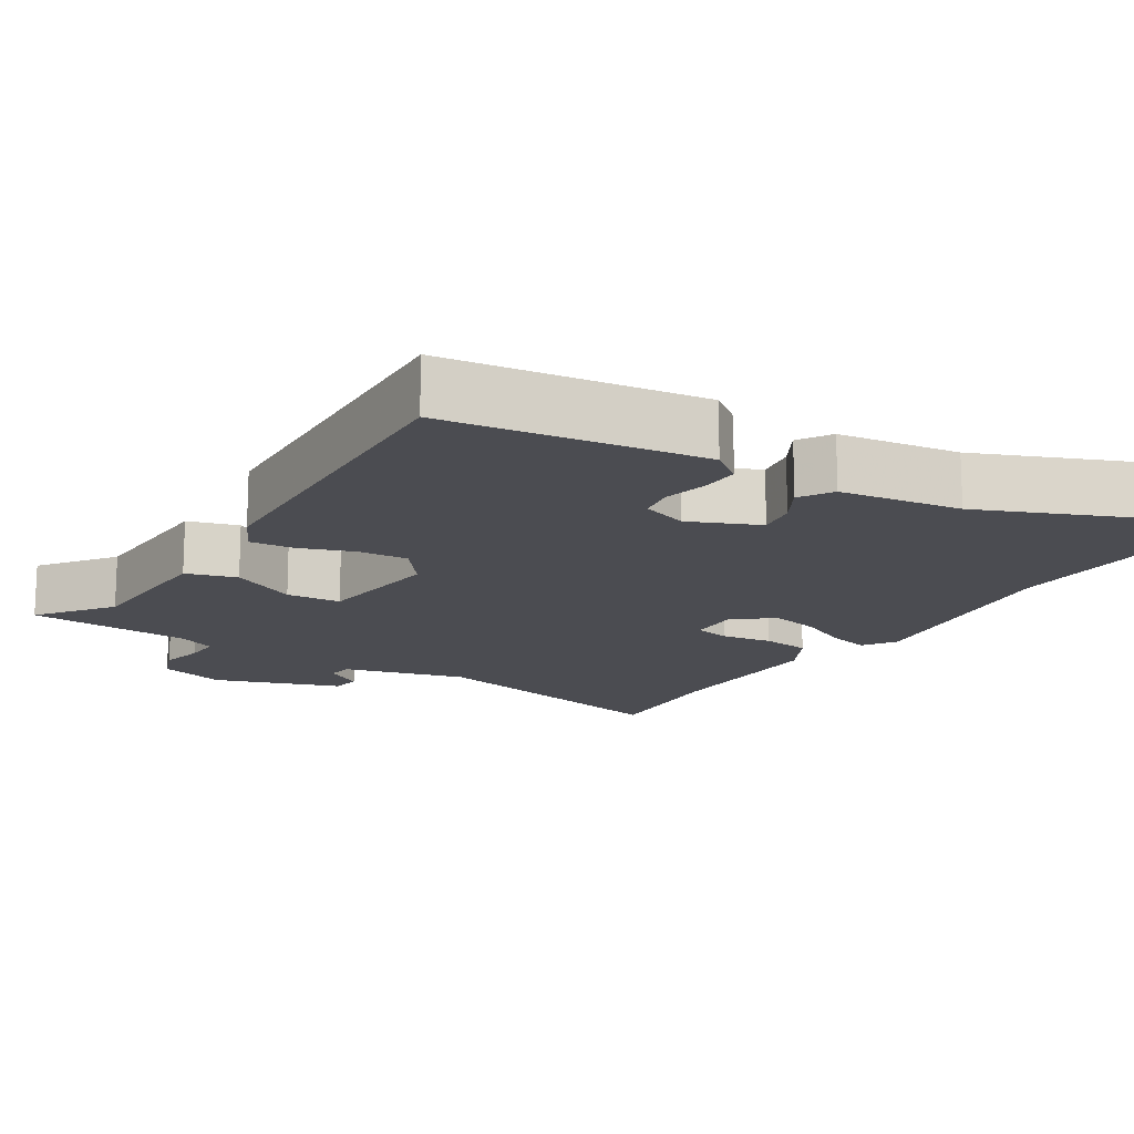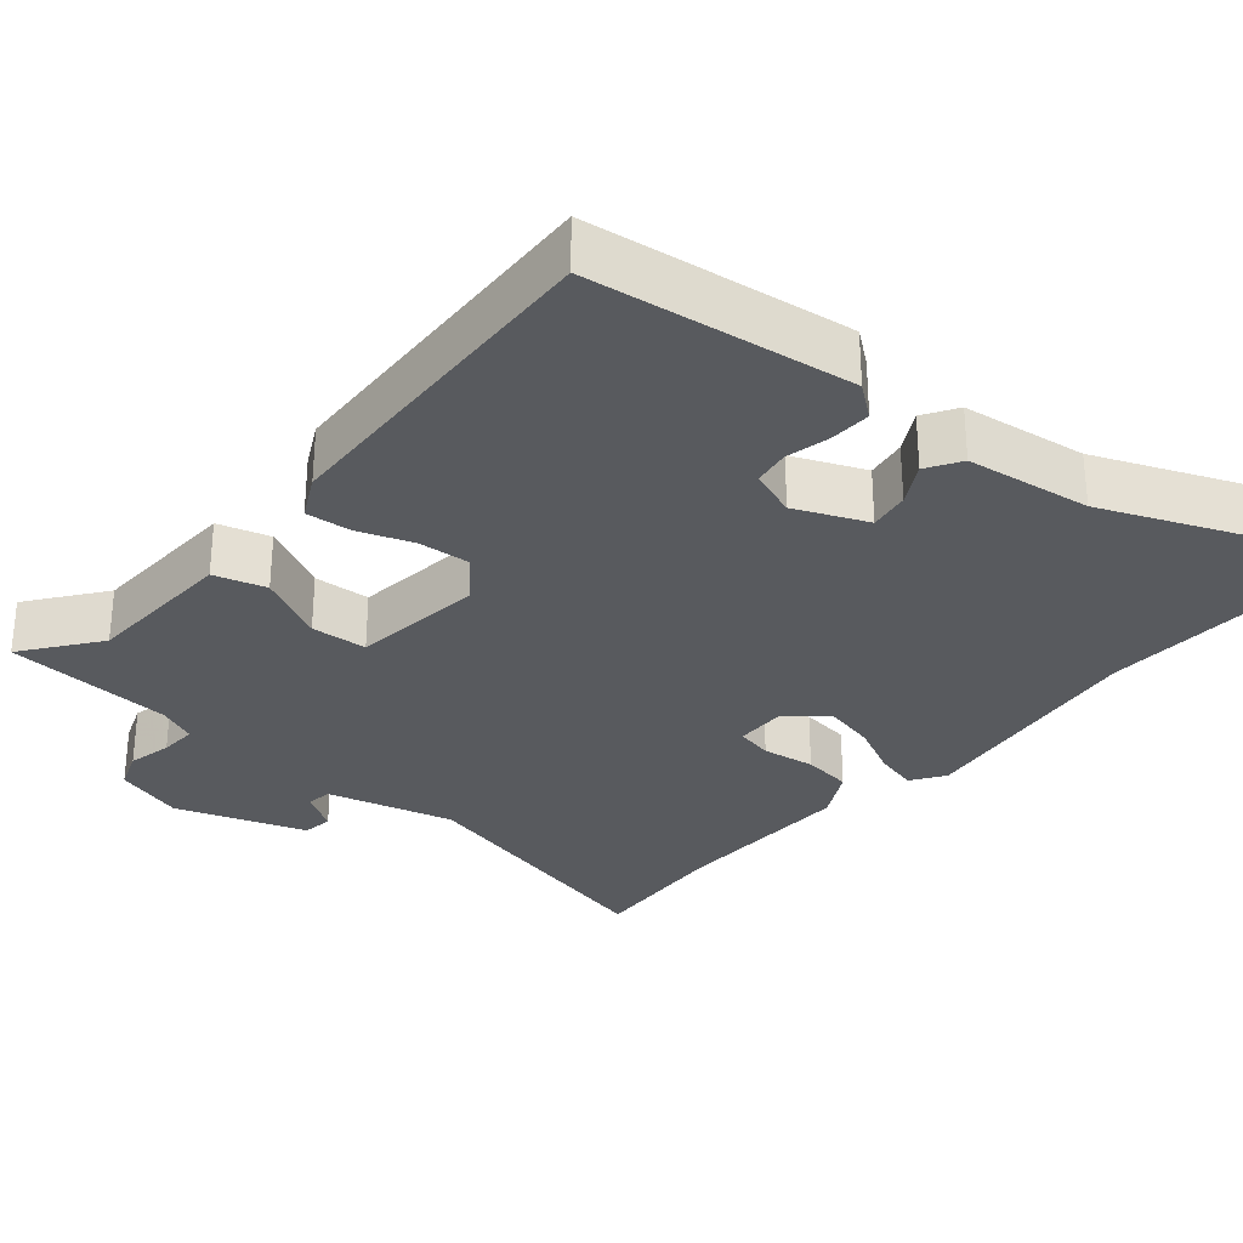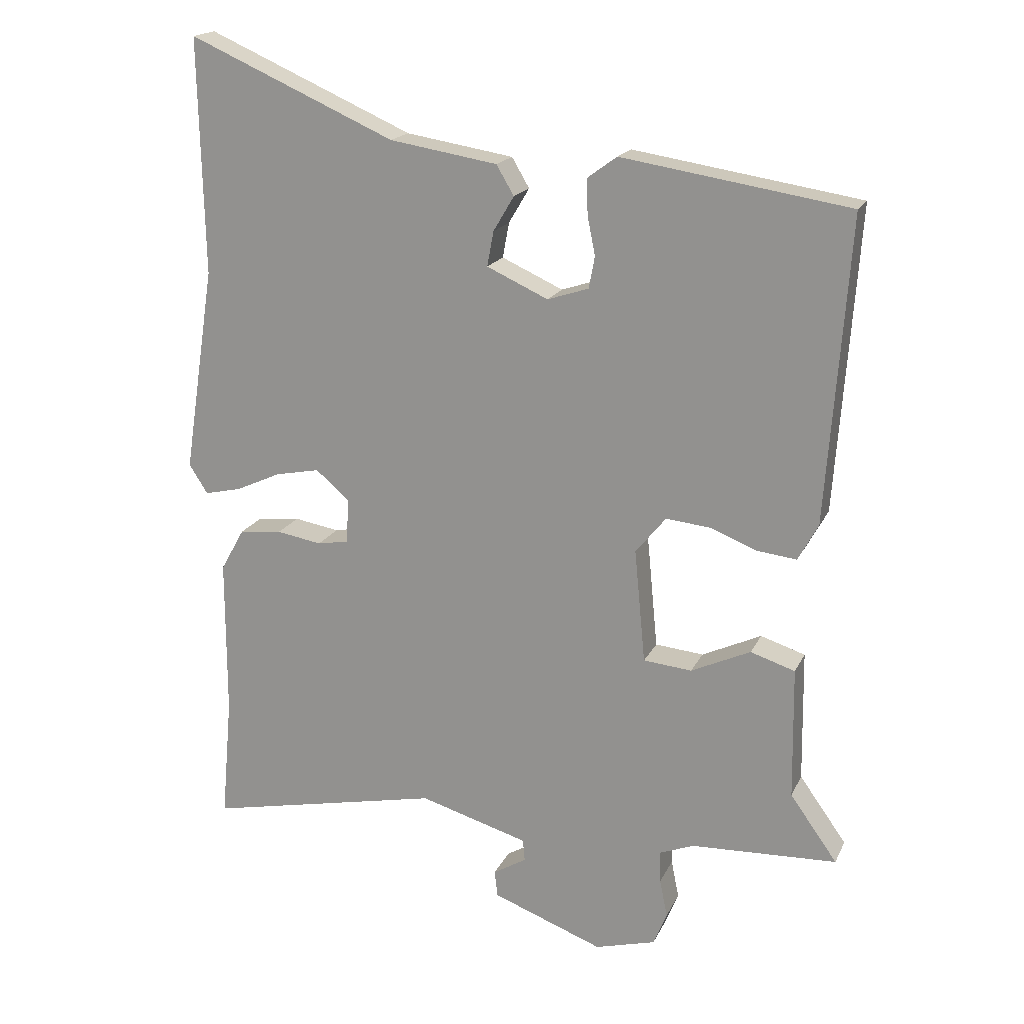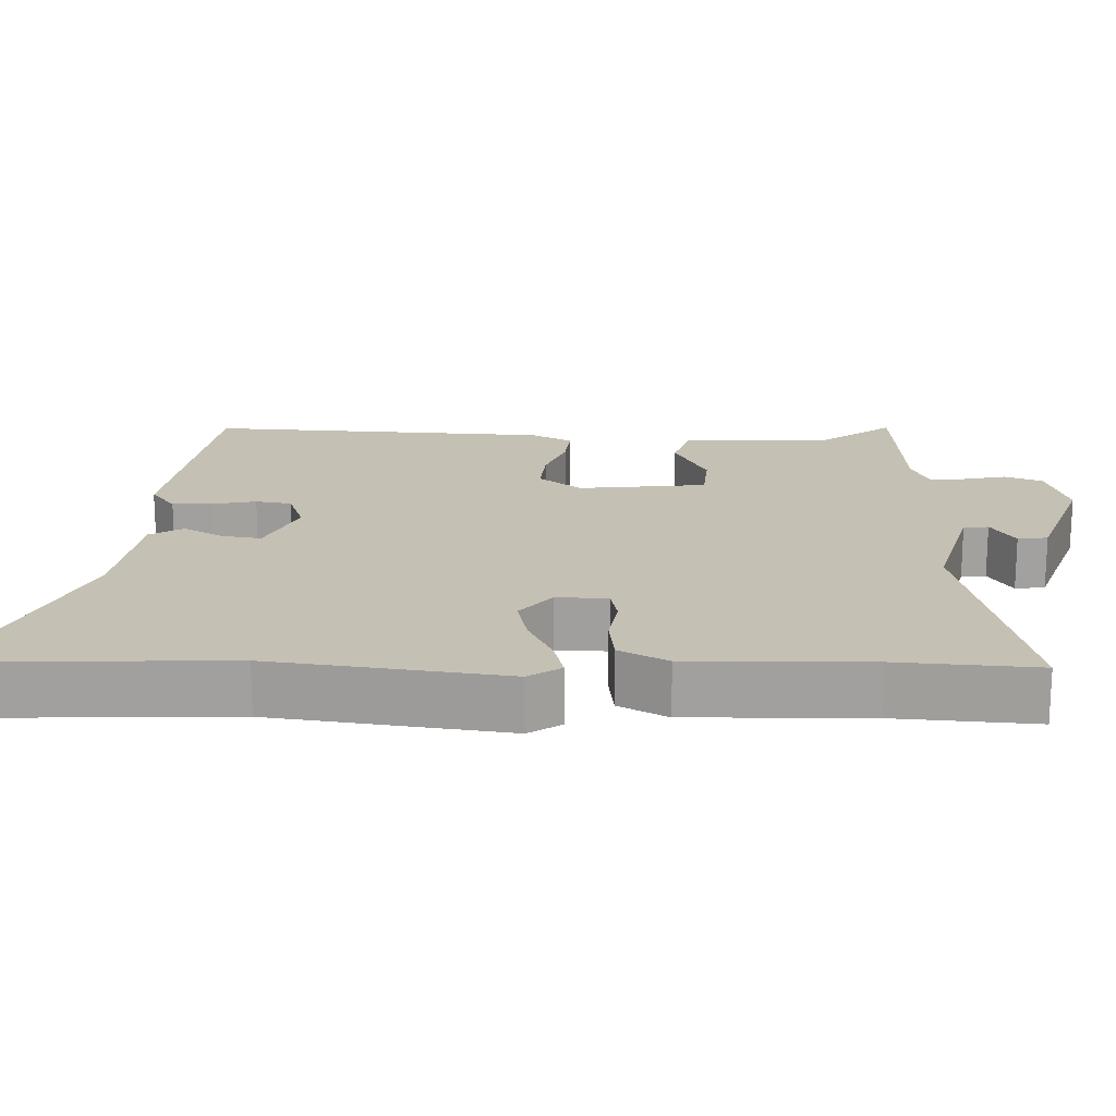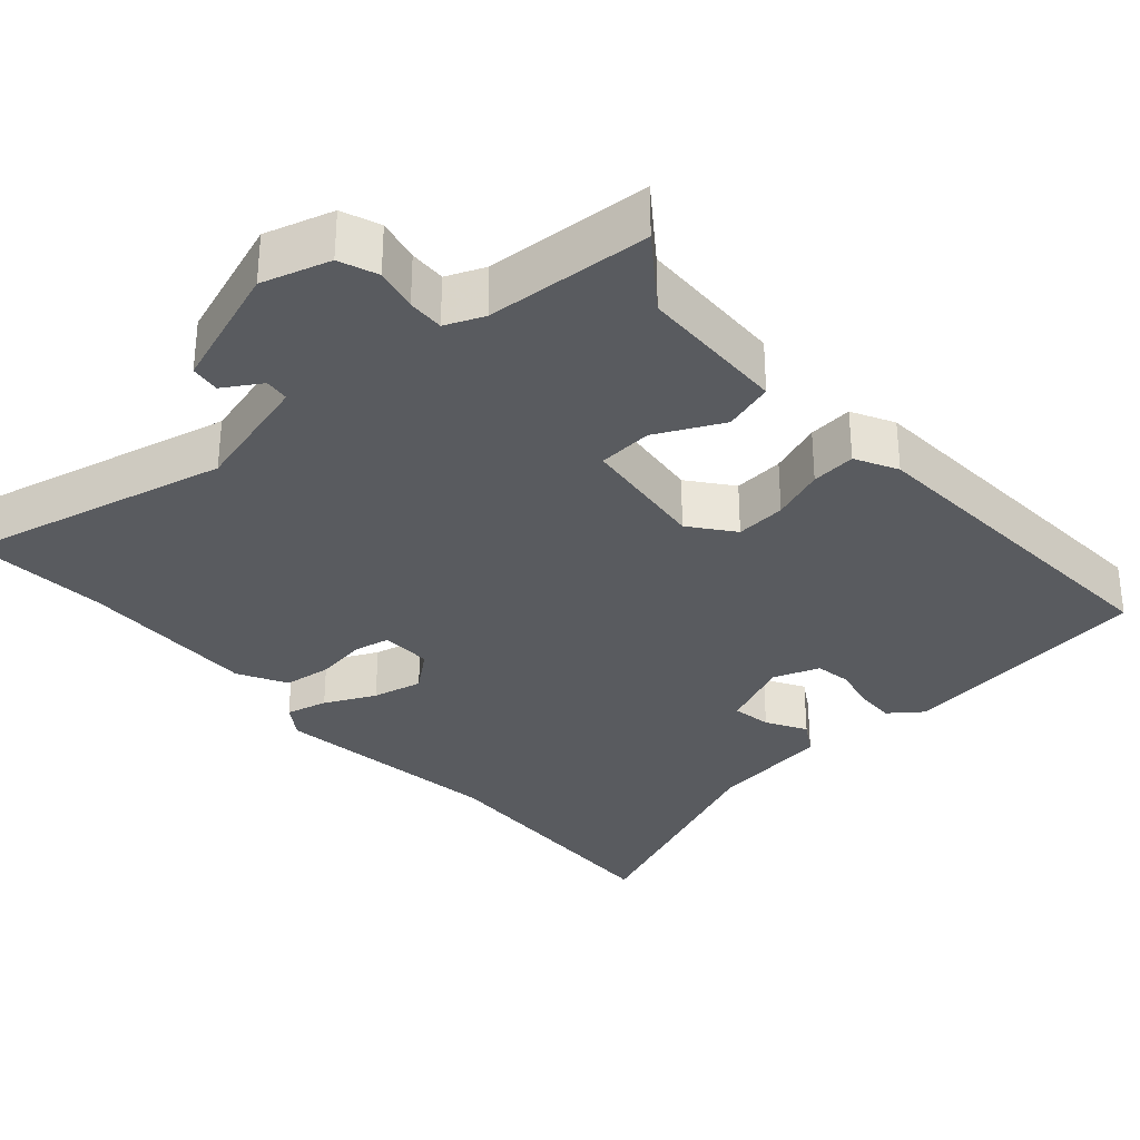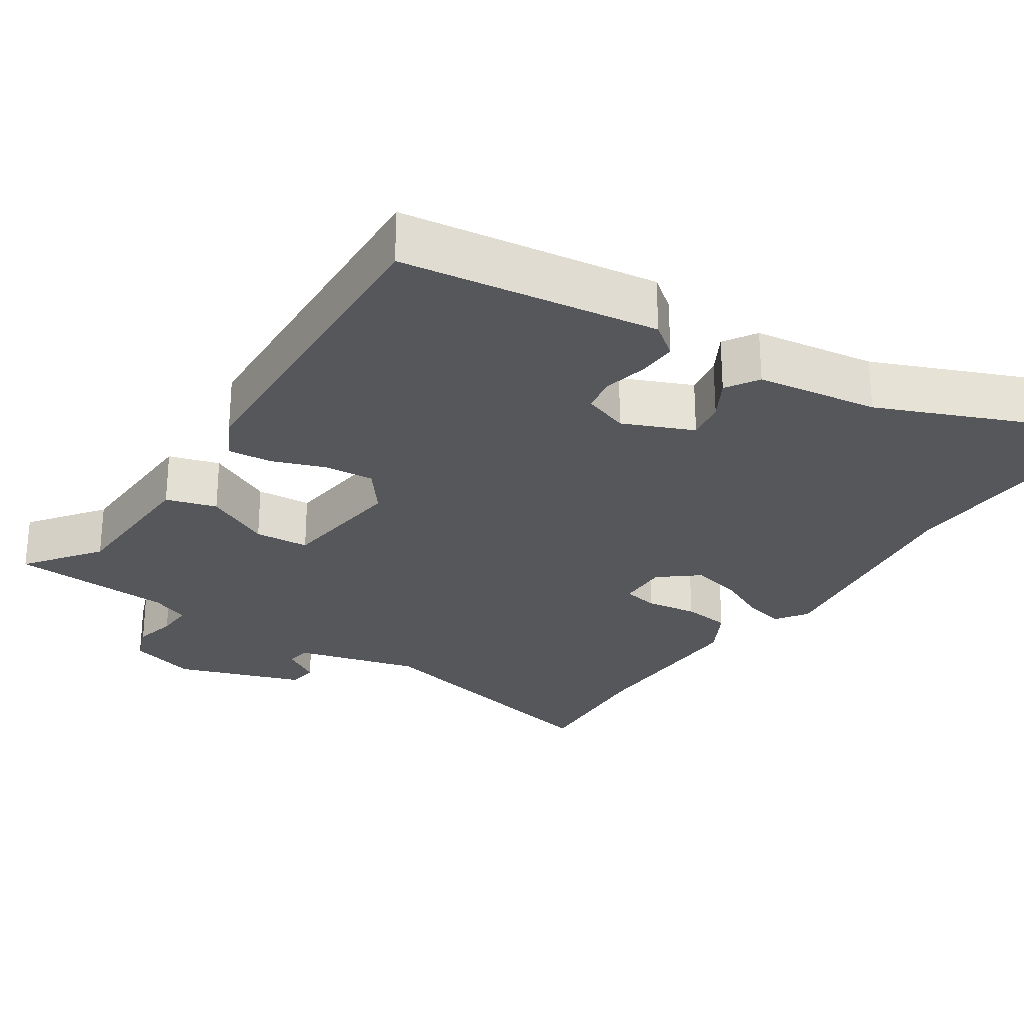
<metadata>
{"format":"obj","ext":"obj","renderer":"f3d","projection":"perspective","resolution":1024,"background":"white","views":[{"elev":-15.5,"azim":-33.4,"up":"+Y"},{"elev":-30.5,"azim":-41.7,"up":"+Y"},{"elev":18.3,"azim":-160.8,"up":"+Z"},{"elev":18.2,"azim":90.6,"up":"+Y"},{"elev":-32.1,"azim":-139.5,"up":"+Y"},{"elev":-27.1,"azim":-34.7,"up":"+Y"}]}
</metadata>
<code>
v 0.493 0.07 -0.419
v 0.51 0.07 -0.61
v 0.143 0.07 -0.533
v -0.026 0.07 -0.582
v -0.029 0.07 -0.616
v 0.023 0.07 -0.647
v 0.018 0.07 -0.688
v -0.154 0.07 -0.752
v -0.248 0.07 -0.726
v -0.269 0.07 -0.674
v -0.257 0.07 -0.615
v -0.256 0.07 -0.565
v -0.309 0.07 -0.544
v -0.535 0.07 -0.534
v -0.462 0.07 -0.432
v -0.459 0.07 -0.227
v -0.39 0.07 -0.205
v -0.298 0.07 -0.248
v -0.223 0.07 -0.241
v -0.206 0.07 -0.065
v -0.253 0.07 -0.007
v -0.322 0.07 -0.014
v -0.394 0.07 -0.042
v -0.455 0.07 -0.049
v -0.486 0.07 0.008
v -0.52 0.07 0.479
v -0.168 0.07 0.534
v -0.123 0.07 0.501
v -0.124 0.07 0.446
v -0.136 0.07 0.386
v -0.127 0.07 0.337
v -0.063 0.07 0.316
v 0.032 0.07 0.359
v 0.022 0.07 0.413
v -0.01 0.07 0.467
v 0.017 0.07 0.513
v 0.184 0.07 0.54
v 0.504 0.07 0.681
v 0.496 0.07 0.316
v 0.545 0.07 -0.003
v 0.516 0.07 -0.048
v 0.459 0.07 -0.035
v 0.389 0.07 -0.003
v 0.32 0.07 0.011
v 0.268 0.07 -0.033
v 0.271 0.07 -0.103
v 0.32 0.07 -0.112
v 0.39 0.07 -0.1
v 0.456 0.07 -0.107
v 0.493 0.07 -0.173
v 0.493 0 -0.419
v 0.51 0 -0.61
v 0.143 0 -0.533
v -0.026 0 -0.582
v -0.029 0 -0.616
v 0.023 0 -0.647
v 0.018 0 -0.688
v -0.154 0 -0.752
v -0.248 0 -0.726
v -0.269 0 -0.674
v -0.257 0 -0.615
v -0.256 0 -0.565
v -0.309 0 -0.544
v -0.535 0 -0.534
v -0.462 0 -0.432
v -0.459 0 -0.227
v -0.39 0 -0.205
v -0.298 0 -0.248
v -0.223 0 -0.241
v -0.206 0 -0.065
v -0.253 0 -0.007
v -0.322 0 -0.014
v -0.394 0 -0.042
v -0.455 0 -0.049
v -0.486 0 0.008
v -0.52 0 0.479
v -0.168 0 0.534
v -0.123 0 0.501
v -0.124 0 0.446
v -0.136 0 0.386
v -0.127 0 0.337
v -0.063 0 0.316
v 0.032 0 0.359
v 0.022 0 0.413
v -0.01 0 0.467
v 0.017 0 0.513
v 0.184 0 0.54
v 0.504 0 0.681
v 0.496 0 0.316
v 0.545 0 -0.003
v 0.516 0 -0.048
v 0.459 0 -0.035
v 0.389 0 -0.003
v 0.32 0 0.011
v 0.268 0 -0.033
v 0.271 0 -0.103
v 0.32 0 -0.112
v 0.39 0 -0.1
v 0.456 0 -0.107
v 0.493 0 -0.173
f 47 48 49 50
f 46 47 50 1
f 40 41 42 43
f 39 40 43 44
f 37 38 39 44
f 34 35 36 37
f 33 34 37 44
f 32 33 44 45
f 27 28 29 30
f 27 30 31
f 26 27 31
f 25 26 31
f 22 23 24 25
f 21 22 25 31
f 20 21 31 32
f 15 16 17 18
f 13 14 15 18
f 12 13 18 19
f 11 12 19
f 8 9 10 11
f 5 6 7 8
f 4 5 8 11
f 3 4 11 19
f 46 1 2 3
f 20 32 45 46
f 3 19 20 46
f 100 99 98 97
f 51 100 97 96
f 93 92 91 90
f 94 93 90 89
f 94 89 88 87
f 87 86 85 84
f 94 87 84 83
f 95 94 83 82
f 80 79 78 77
f 81 80 77
f 81 77 76
f 81 76 75
f 75 74 73 72
f 81 75 72 71
f 82 81 71 70
f 68 67 66 65
f 68 65 64 63
f 69 68 63 62
f 69 62 61
f 61 60 59 58
f 58 57 56 55
f 61 58 55 54
f 69 61 54 53
f 53 52 51 96
f 96 95 82 70
f 96 70 69 53
f 1 51 52 2
f 2 52 53 3
f 3 53 54 4
f 4 54 55 5
f 5 55 56 6
f 6 56 57 7
f 7 57 58 8
f 8 58 59 9
f 9 59 60 10
f 10 60 61 11
f 11 61 62 12
f 12 62 63 13
f 13 63 64 14
f 14 64 65 15
f 15 65 66 16
f 16 66 67 17
f 17 67 68 18
f 18 68 69 19
f 19 69 70 20
f 20 70 71 21
f 21 71 72 22
f 22 72 73 23
f 23 73 74 24
f 24 74 75 25
f 25 75 76 26
f 26 76 77 27
f 27 77 78 28
f 28 78 79 29
f 29 79 80 30
f 30 80 81 31
f 31 81 82 32
f 32 82 83 33
f 33 83 84 34
f 34 84 85 35
f 35 85 86 36
f 36 86 87 37
f 37 87 88 38
f 38 88 89 39
f 39 89 90 40
f 40 90 91 41
f 41 91 92 42
f 42 92 93 43
f 43 93 94 44
f 44 94 95 45
f 45 95 96 46
f 46 96 97 47
f 47 97 98 48
f 48 98 99 49
f 49 99 100 50
f 50 100 51 1

</code>
